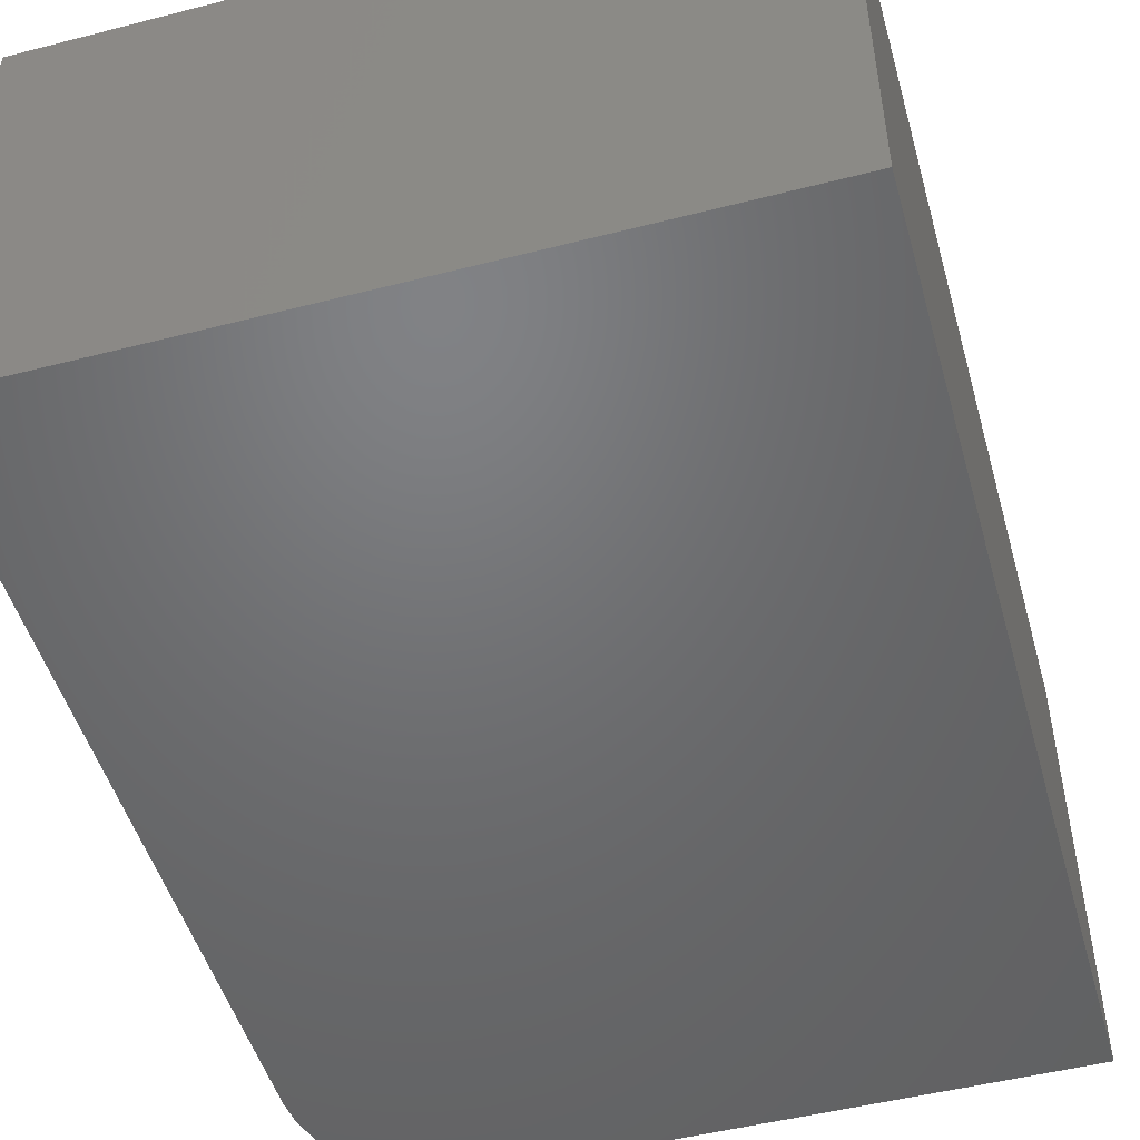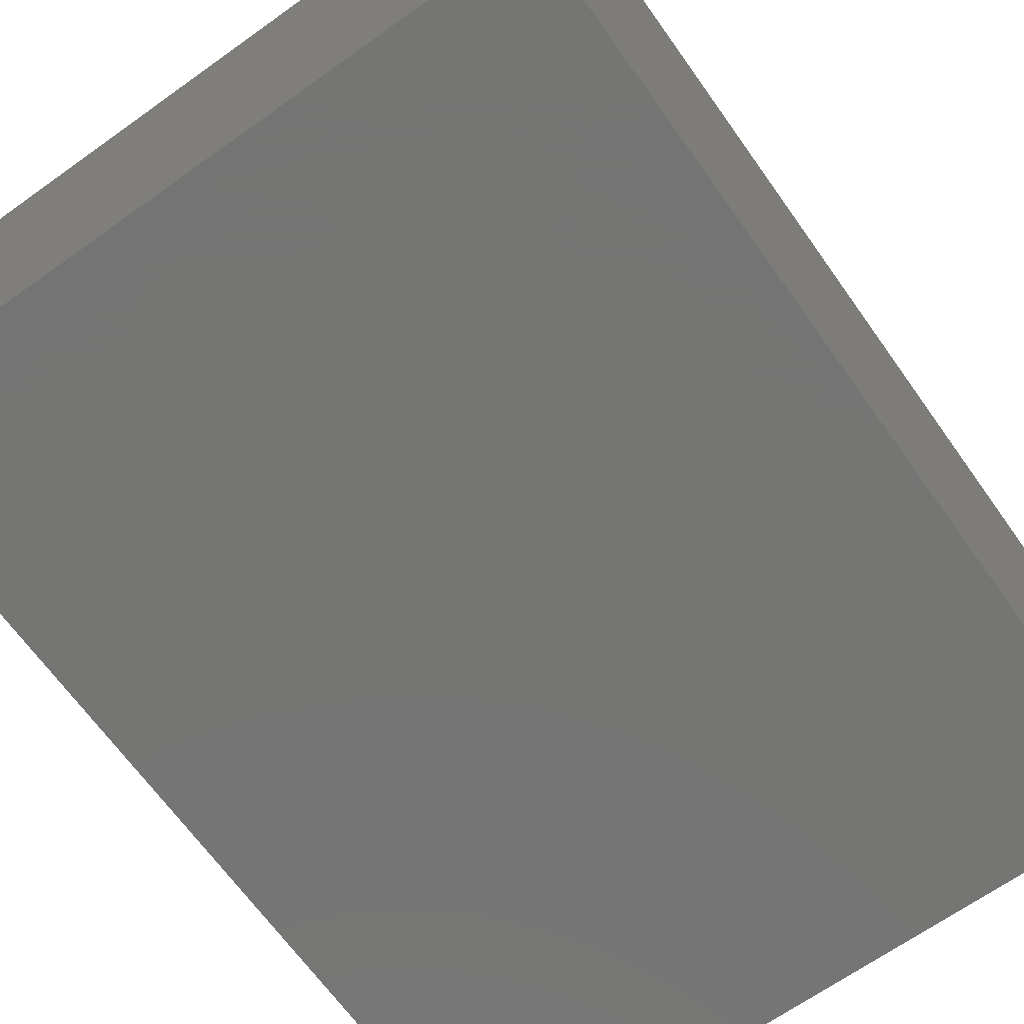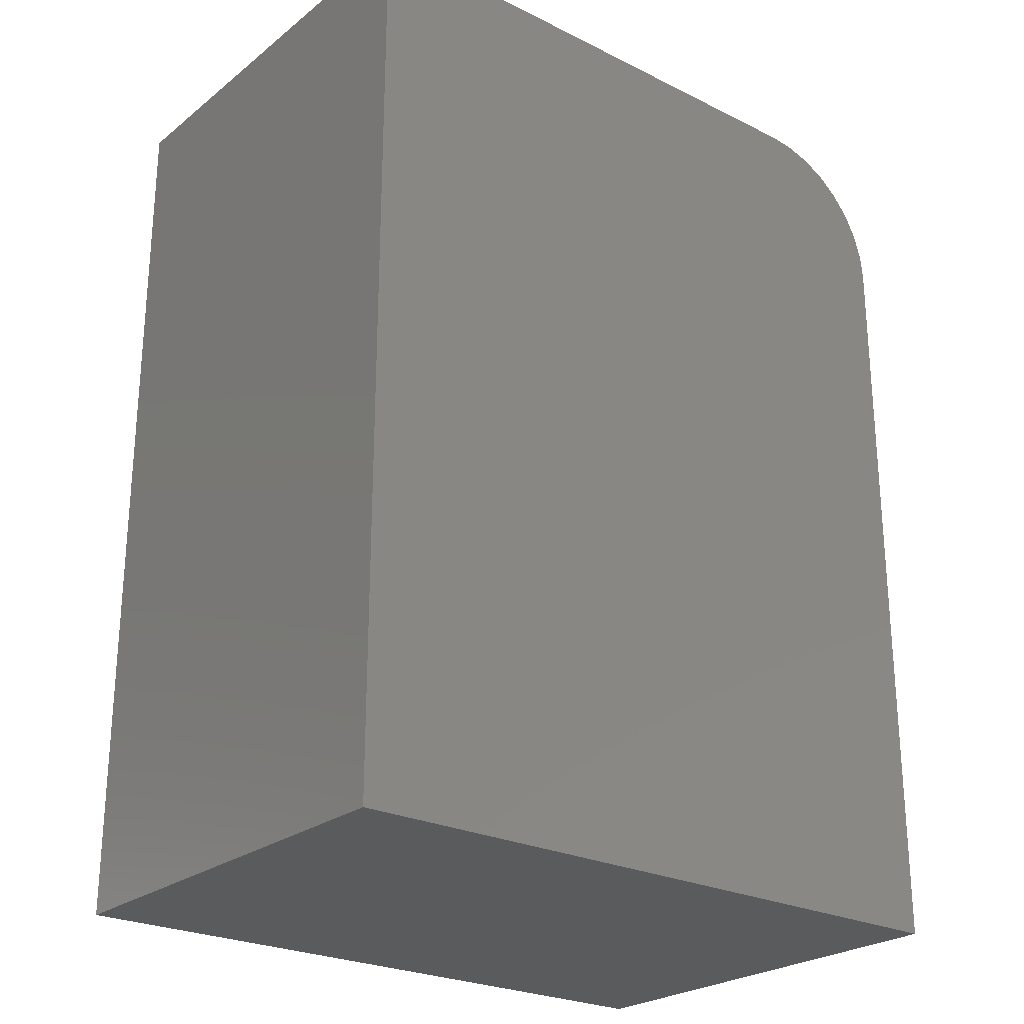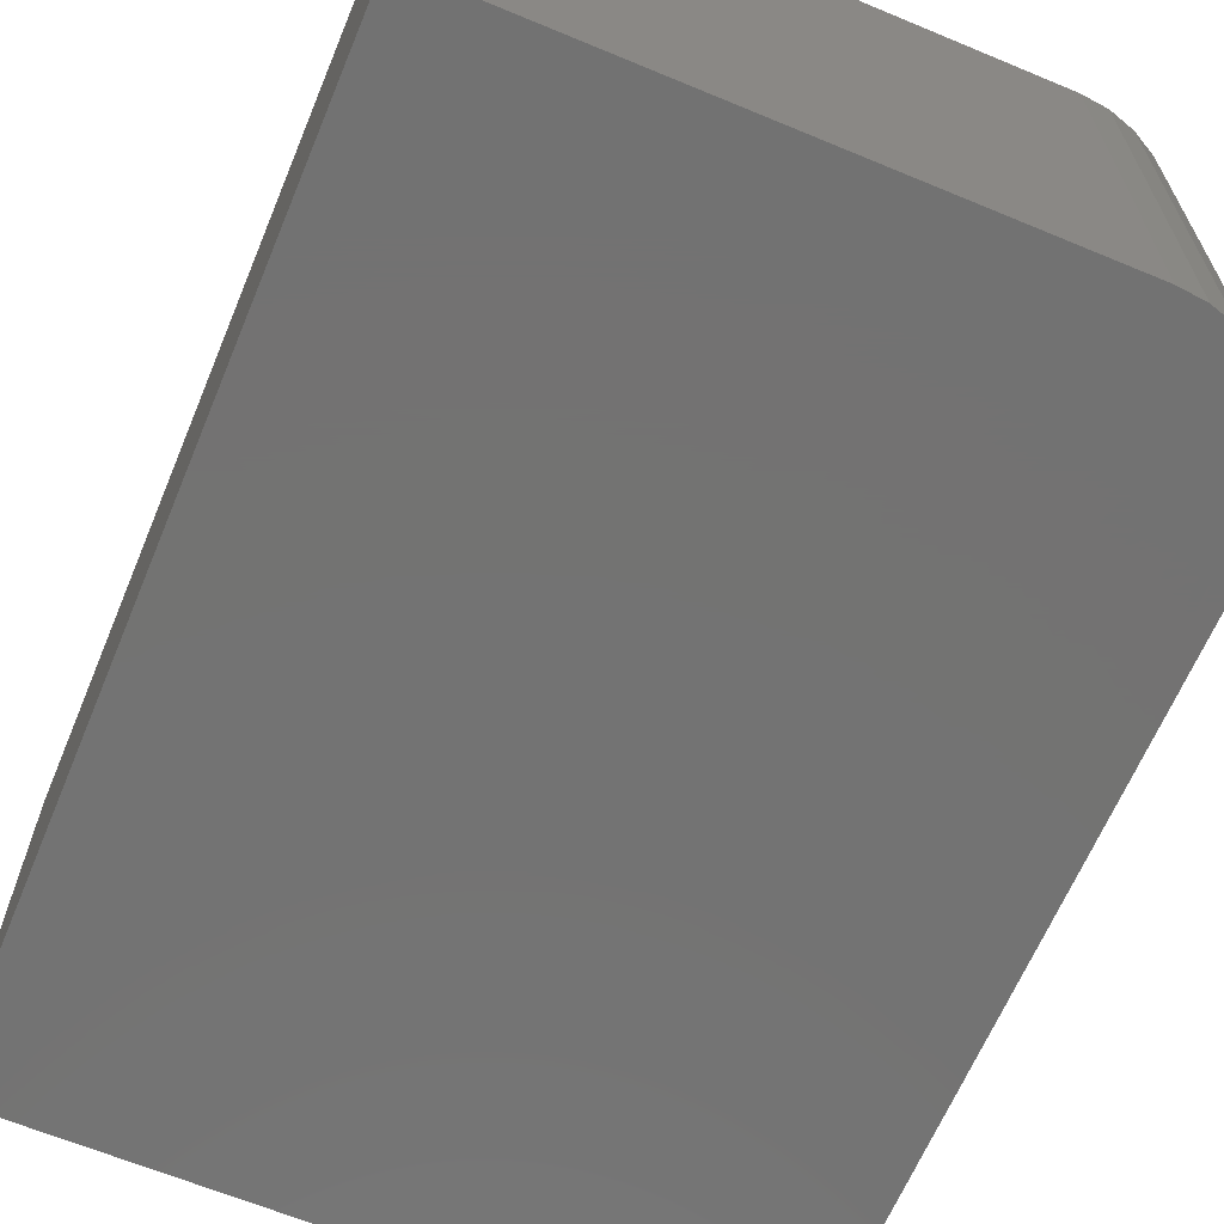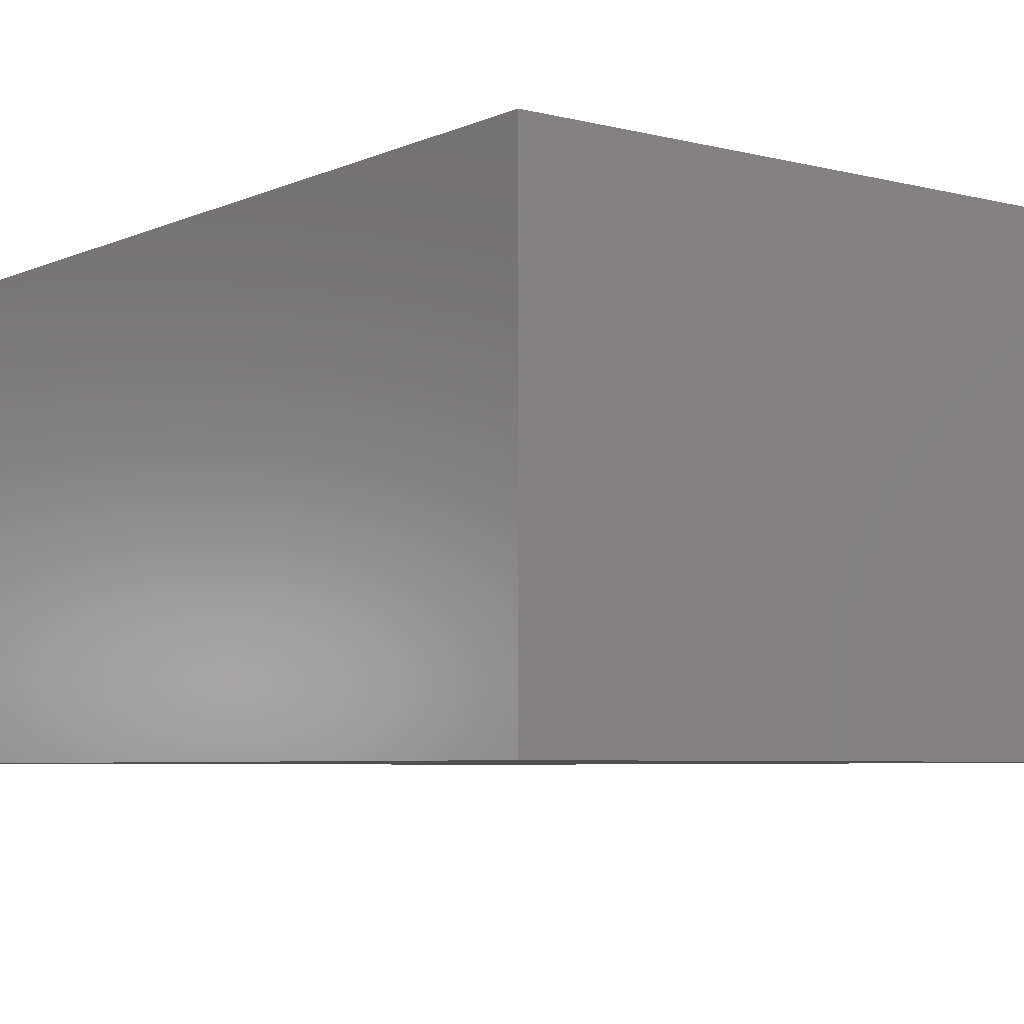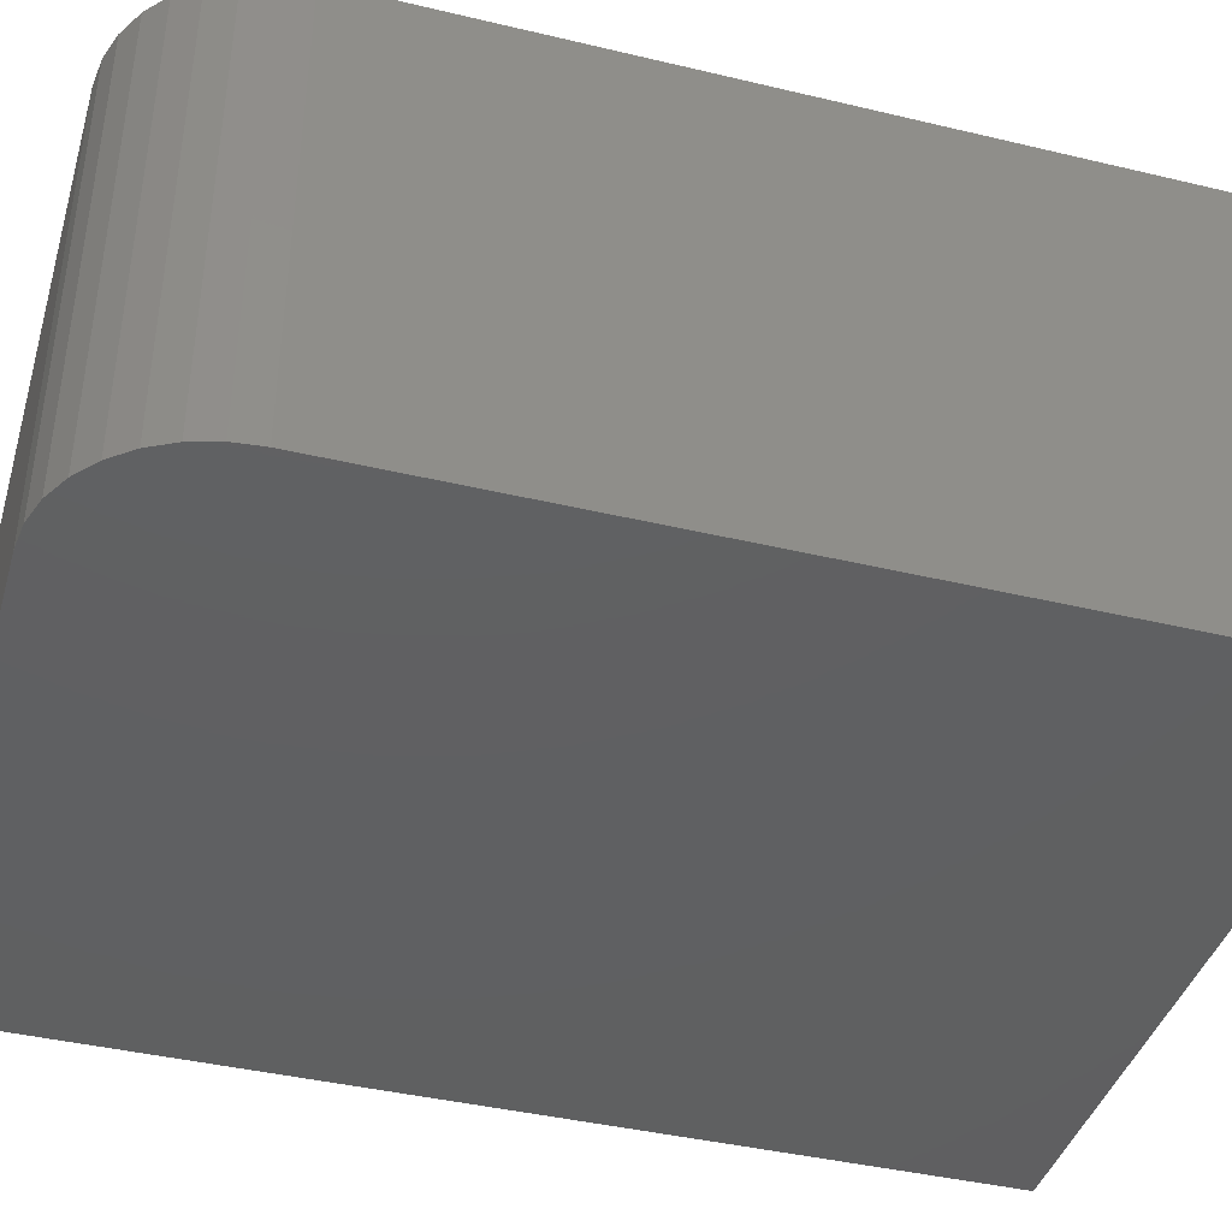
<metadata>
{"format":"stl","ext":"stl","renderer":"f3d","projection":"perspective","resolution":1024,"background":"white","views":[{"elev":-49.6,"azim":15.8,"up":"+Z"},{"elev":-67.1,"azim":35.5,"up":"+Z"},{"elev":-25.0,"azim":141.2,"up":"+Y"},{"elev":-64.9,"azim":157.3,"up":"+Z"},{"elev":-5.7,"azim":142.6,"up":"+Z"},{"elev":-41.0,"azim":-106.2,"up":"+Z"}]}
</metadata>
<code>
# stl→obj: 24 verts, 44 faces
v -0.6406 1.214e-17 -6.697e-18
v -0.6406 1.214e-17 0.3627
v -0.2031 6.072e-17 -3.349e-17
v -0.2031 6.072e-17 0.3627
v -0.75 -0.1094 0.3627
v -0.75 -0.1094 0
v -0.75 -0.7266 0.3627
v -0.75 -0.7266 0
v -0.662 -0.002102 0.3627
v -0.2031 -0.7266 0.3627
v -0.6825 -0.008326 0.3627
v -0.7014 -0.01843 0.3627
v -0.718 -0.03204 0.3627
v -0.7316 -0.04861 0.3627
v -0.7417 -0.06752 0.3627
v -0.7479 -0.08804 0.3627
v -0.7479 -0.08804 -1.287e-19
v -0.7417 -0.06752 -5.098e-19
v -0.7316 -0.04861 -1.129e-18
v -0.718 -0.03204 -1.962e-18
v -0.7014 -0.01843 -2.976e-18
v -0.6825 -0.008326 -4.134e-18
v -0.662 -0.002102 -5.391e-18
v -0.2031 -0.7266 -3.349e-17
f 1 2 3
f 3 2 4
f 5 6 7
f 7 6 8
f 2 9 4
f 5 7 10
f 5 10 4
f 5 4 9
f 5 9 11
f 5 11 12
f 5 12 13
f 5 13 14
f 5 14 15
f 5 15 16
f 6 17 18
f 6 18 19
f 6 19 20
f 6 20 21
f 6 21 22
f 6 22 23
f 6 23 1
f 6 1 3
f 6 3 24
f 6 24 8
f 2 1 9
f 9 1 23
f 9 23 11
f 11 23 22
f 11 22 12
f 12 22 21
f 12 21 13
f 13 21 20
f 13 20 14
f 14 20 19
f 14 19 15
f 15 19 18
f 15 18 16
f 16 18 17
f 16 17 5
f 5 17 6
f 8 24 7
f 7 24 10
f 3 4 24
f 24 4 10

</code>
